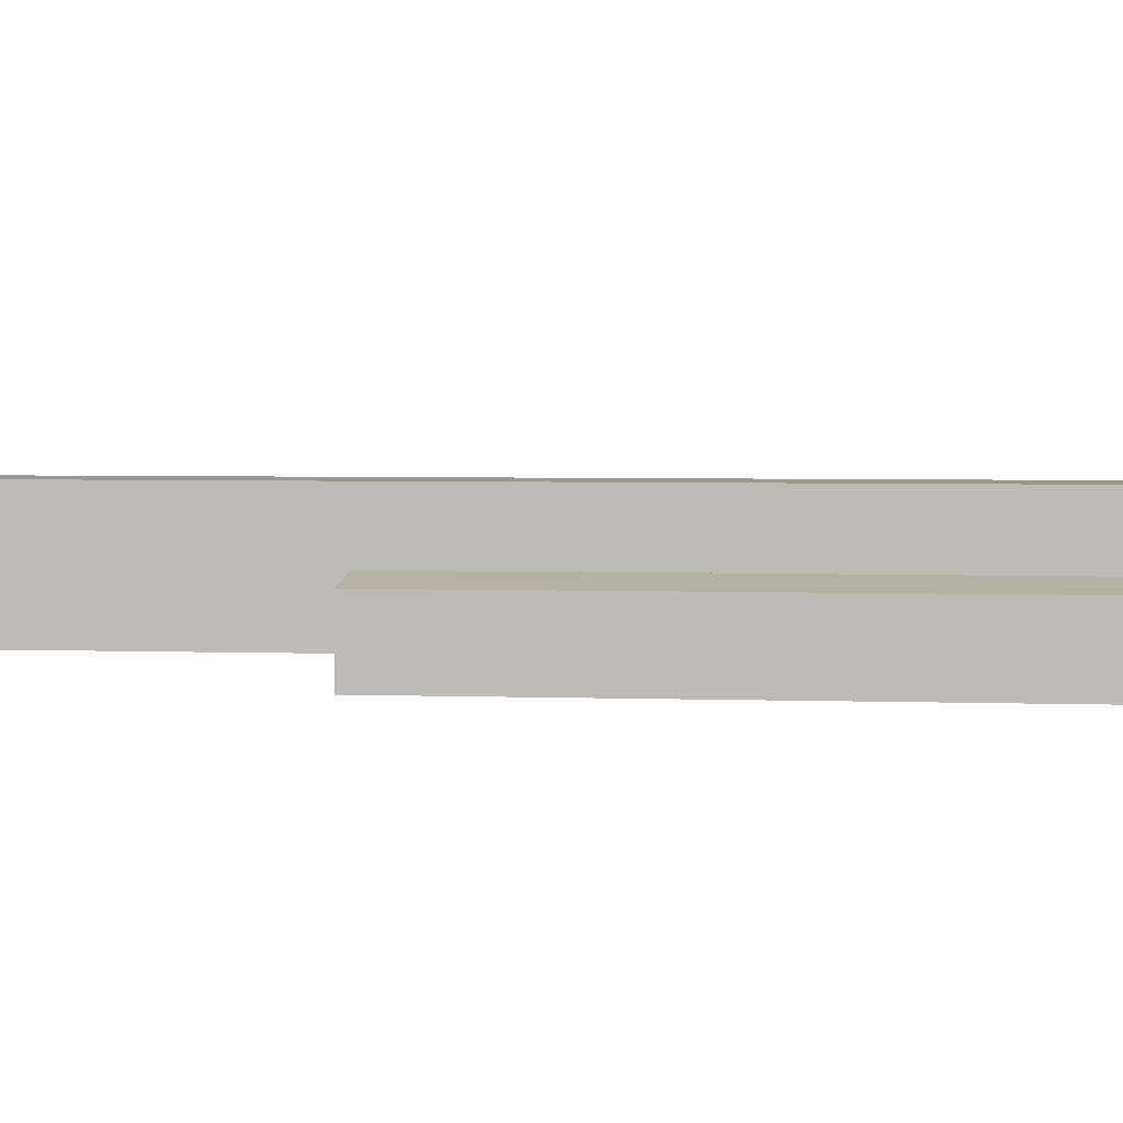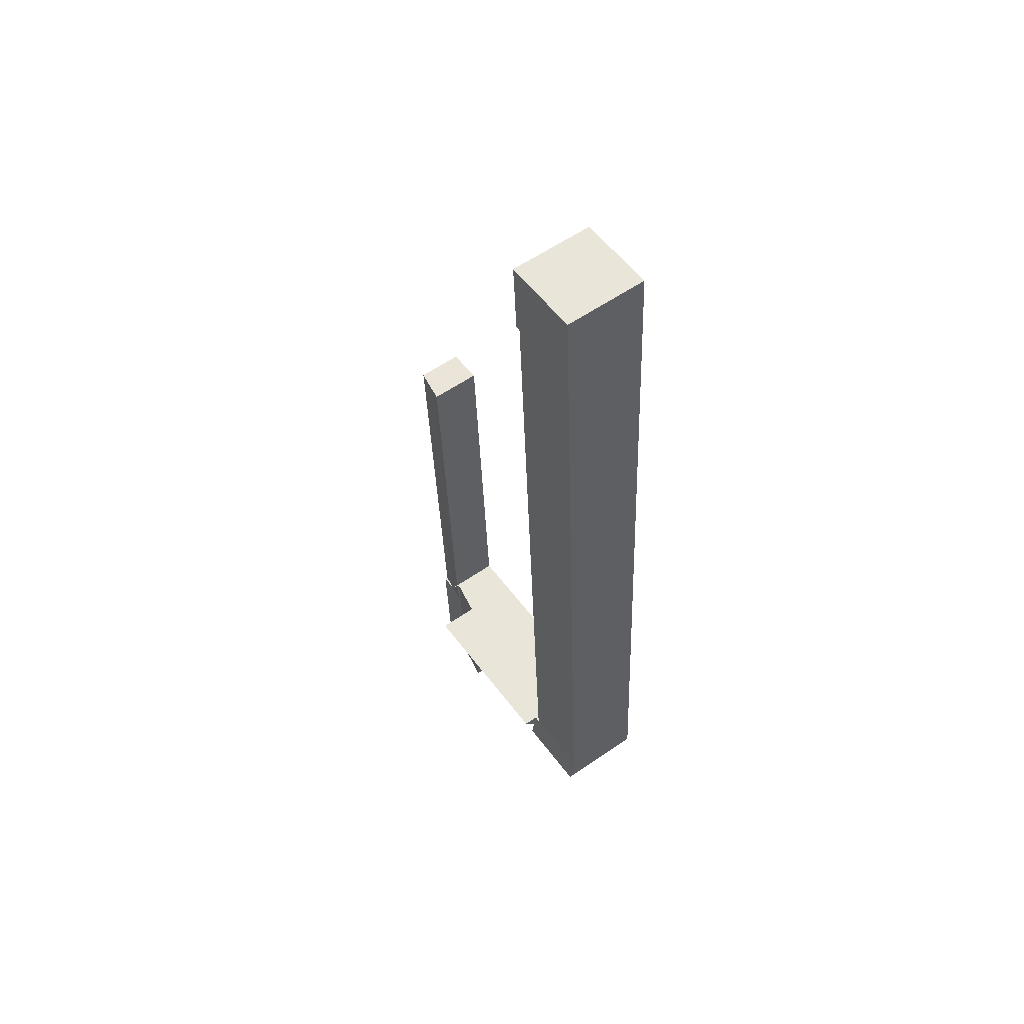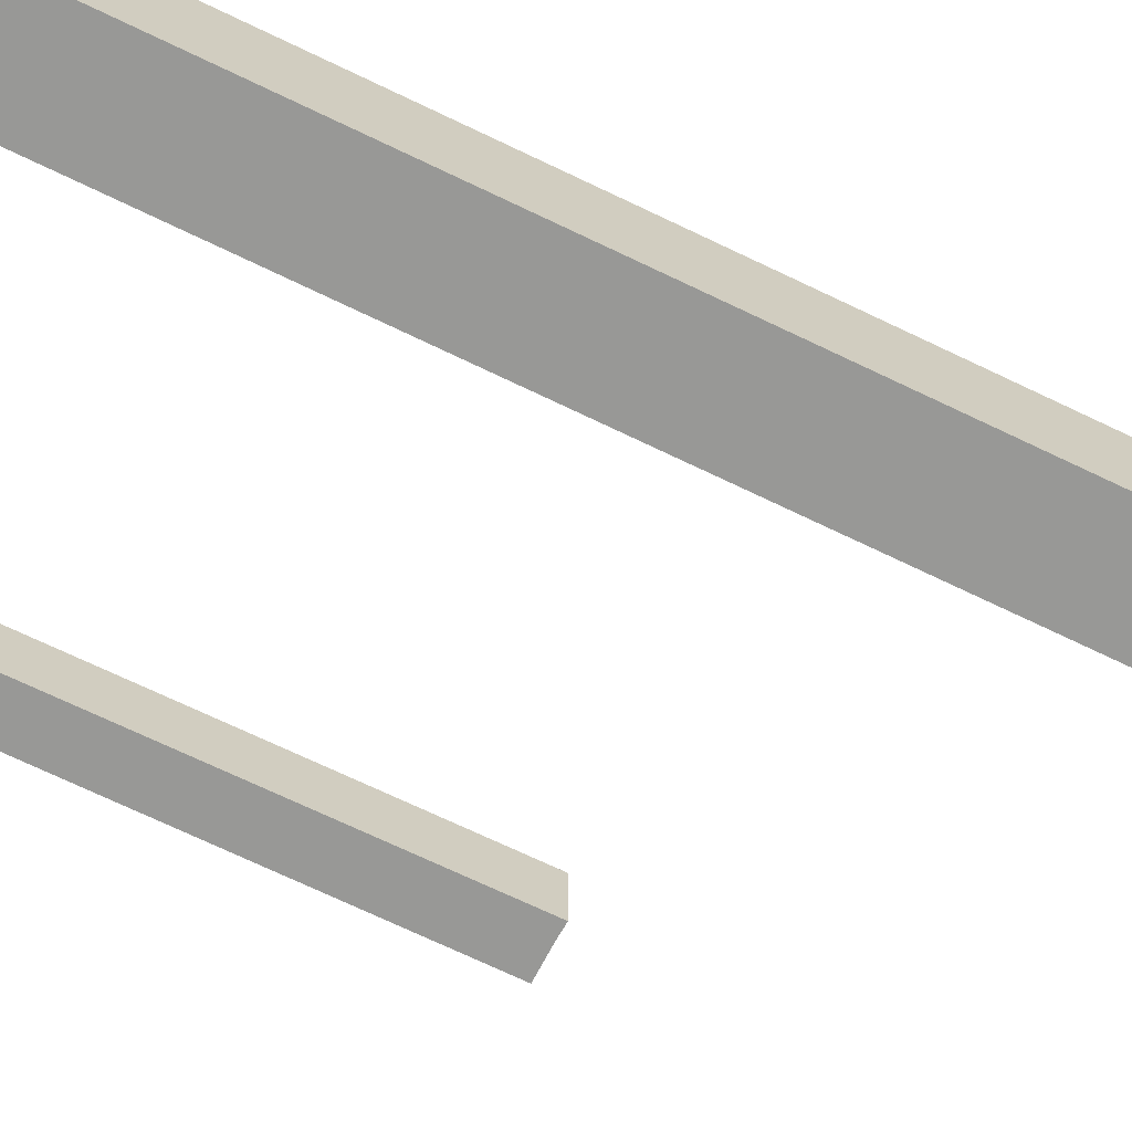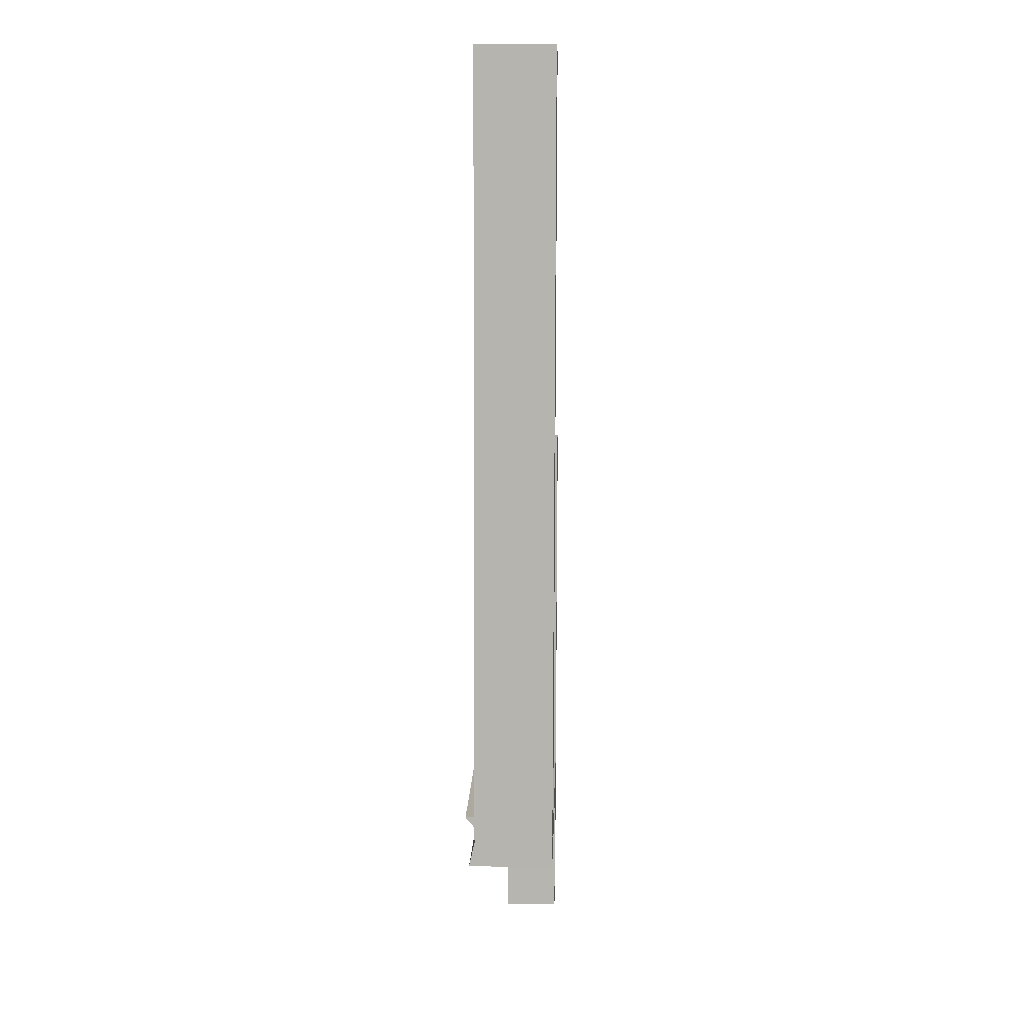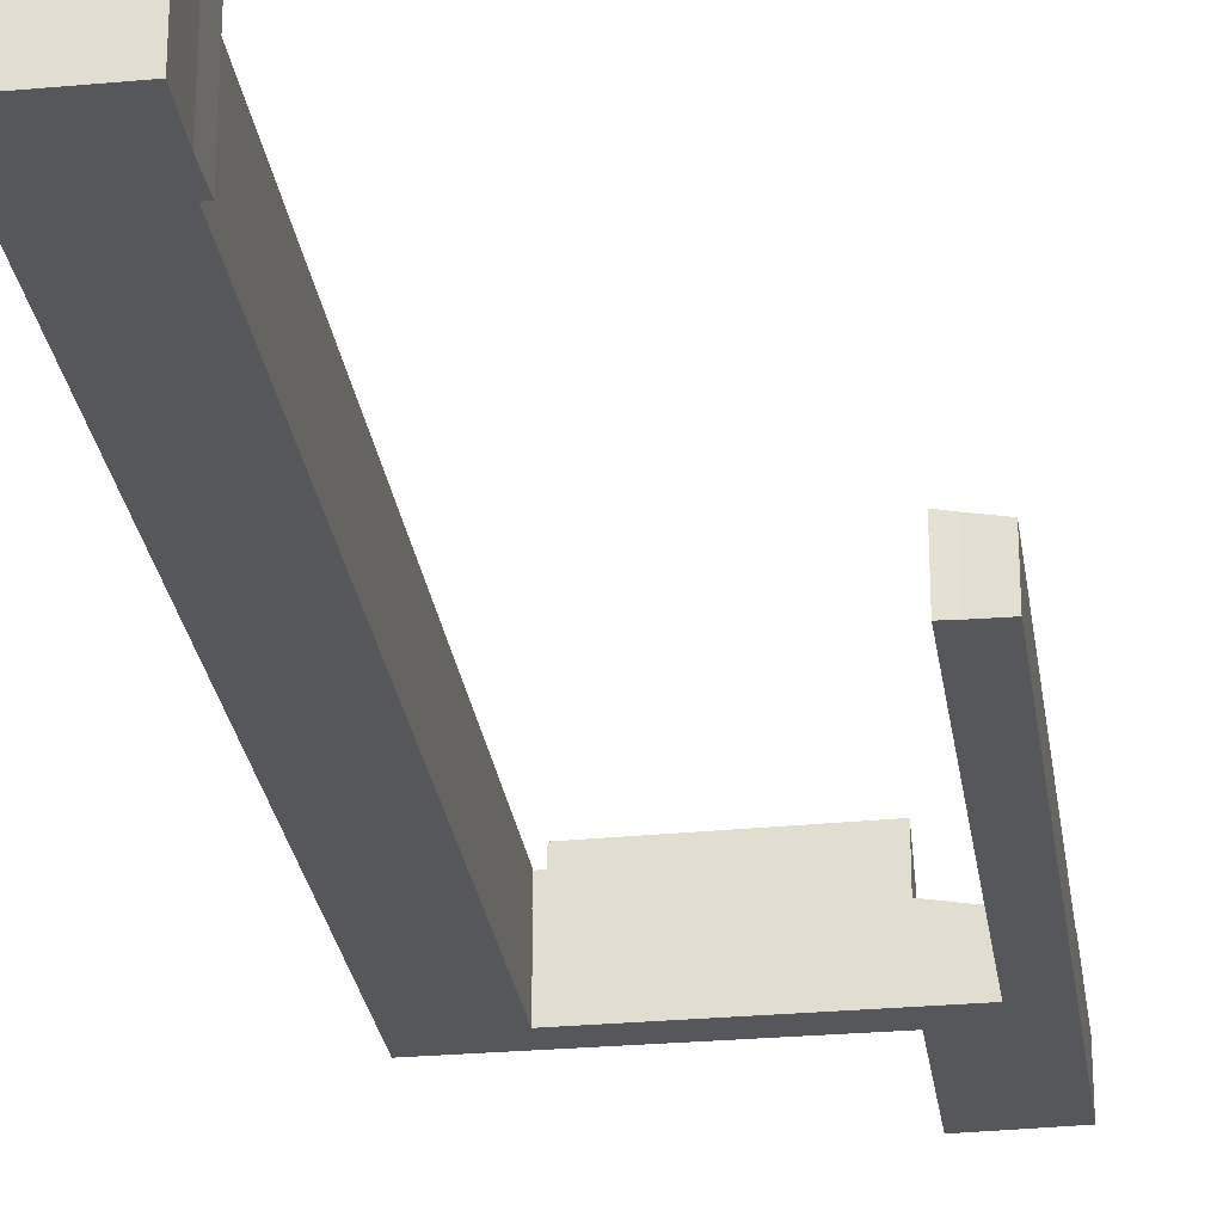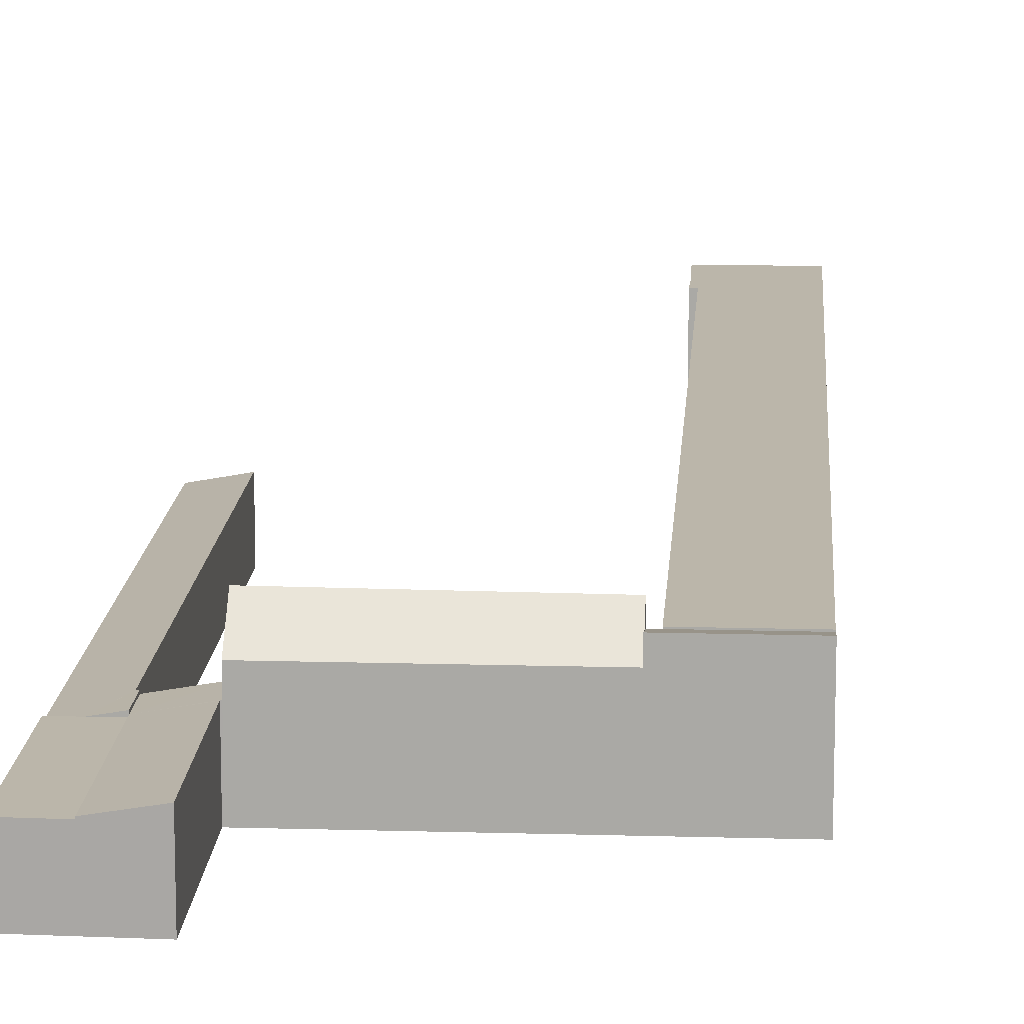
<metadata>
{"format":"obj","ext":"obj","renderer":"f3d","projection":"perspective","resolution":1024,"background":"white","views":[{"elev":2.6,"azim":103.0,"up":"+Y"},{"elev":58.2,"azim":-125.6,"up":"+Z"},{"elev":-68.4,"azim":-112.6,"up":"+Y"},{"elev":12.2,"azim":-88.0,"up":"+Z"},{"elev":-27.2,"azim":11.4,"up":"+Y"},{"elev":14.1,"azim":-172.9,"up":"+Y"}]}
</metadata>
<code>
v  32.48 4.773 39.65
v  29.07 4.963 1.108
v  31.3 4.979 39.8
v  34.79 4.374 39.47
v  30.55 4.677 -1.959
v  32.3 4.374 -2.066
v  32.48 4.374 0.901
v  28.71 4.994 -1.848
v  29.07 4.962 1.081
v  28.89 4.994 1.091
v  28.89 -6.68e-17 1.091
v  29.07 -6.619e-17 1.081
v  31.3 -2.437e-15 39.8
v  32.48 -2.428e-15 39.65
v  34.79 -2.417e-15 39.47
v  29.07 -6.785e-17 1.108
v  28.71 1.132e-16 -1.848
v  32.48 -5.517e-17 0.901
v  32.3 1.265e-16 -2.066
v  30.55 1.2e-16 -1.959
v  25.07 5.478 1.299
v  25 5.461 -1.521
v  24.89 5.479 -1.515
v  28.71 4.806 -1.848
v  28.89 4.804 1.091
v  24.99 5.459 -1.621
v  27.92 4.802 -15.04
v  24.14 5.463 -14.94
v  24.14 9.146e-16 -14.94
v  24.99 9.926e-17 -1.621
v  25 9.313e-17 -1.521
v  24.89 9.277e-17 -1.515
v  25.07 -7.954e-17 1.299
v  27.92 9.212e-16 -15.04
v  24.89 7.159 -1.515
v  7.926 9.464 2.236
v  25.07 9.554 1.299
v  7.848 8.325 0.898
v  7.768 7.159 -0.473
v  7.926 -1.369e-16 2.236
v  7.768 2.896e-17 -0.473
v  7.848 -5.499e-17 0.898
v  7.233 8.023 2.274
v  7.926 8.022 2.236
v  7.768 8.635 -0.473
v  0 8.635 5.287e-16
v  0.167 7.986 2.867
v  7.243 7.986 2.437
v  7.233 -1.392e-16 2.274
v  7.243 -1.492e-16 2.437
v  0.167 -1.756e-16 2.867
v  0 0 0
v  4.842 8.087 82.97
v  7.243 8.087 2.437
v  0.167 8.087 2.867
v  11.64 8.087 75.11
v  12.16 8.087 75.08
v  12.28 8.087 78.11
v  12.38 8.087 79.42
v  12.62 8.087 82.52
v  4.842 -5.081e-15 82.97
v  12.62 -5.053e-15 82.52
v  12.28 -4.783e-15 78.11
v  12.38 -4.863e-15 79.42
v  12.16 -4.597e-15 75.08
v  11.64 -4.599e-15 75.11
v  31.52 4.677 -15.15
v  32.3 4.677 -2.066
v  28.71 4.677 -1.848
v  27.92 4.677 -15.04
v  31.52 9.275e-16 -15.15
g defaultobject
f 1 2 3
f 2 1 4
f 2 4 5
f 5 4 6
f 6 4 7
f 8 9 5
f 9 8 10
f 11 9 10
f 9 11 12
f 13 1 3
f 1 13 14
f 14 4 1
f 4 14 15
f 9 3 2
f 3 9 12
f 3 12 13
f 13 12 16
f 17 10 8
f 10 17 11
f 15 7 4
f 7 15 18
f 7 18 6
f 6 18 19
f 19 5 6
f 5 19 8
f 8 19 17
f 17 19 20
f 16 14 13
f 14 16 18
f 18 16 19
f 19 16 12
f 19 12 11
f 19 11 20
f 20 11 17
f 18 15 14
f 21 22 23
f 22 21 24
f 24 21 25
f 22 24 26
f 27 26 24
f 26 27 28
f 29 26 28
f 26 29 30
f 26 30 22
f 22 30 31
f 32 21 23
f 21 32 33
f 22 32 23
f 32 22 31
f 27 29 28
f 29 27 34
f 33 25 21
f 25 33 11
f 11 24 25
f 24 11 27
f 27 11 17
f 27 17 34
f 32 11 33
f 11 32 31
f 11 31 17
f 17 31 30
f 17 30 29
f 17 29 34
f 35 36 37
f 36 35 38
f 38 35 39
f 38 40 36
f 40 38 39
f 40 39 41
f 40 41 42
f 36 33 37
f 33 36 40
f 33 35 37
f 35 33 32
f 32 39 35
f 39 32 41
f 42 33 40
f 33 42 41
f 33 41 32
f 38 43 44
f 43 38 45
f 43 45 46
f 43 46 47
f 47 48 43
f 48 49 43
f 49 48 50
f 38 41 45
f 41 38 44
f 41 44 40
f 41 40 42
f 49 44 43
f 44 49 40
f 51 48 47
f 48 51 50
f 41 46 45
f 46 41 52
f 52 47 46
f 47 52 51
f 42 52 41
f 52 42 40
f 52 40 49
f 52 49 50
f 52 50 51
f 53 54 55
f 54 53 56
f 56 53 57
f 57 53 58
f 58 53 59
f 59 53 60
f 61 60 53
f 60 61 62
f 62 59 60
f 59 62 58
f 58 62 63
f 63 62 64
f 63 57 58
f 57 63 65
f 66 54 56
f 54 66 50
f 65 56 57
f 56 65 66
f 50 55 54
f 55 50 51
f 51 53 55
f 53 51 61
f 51 62 61
f 62 51 66
f 62 66 64
f 64 66 63
f 66 51 50
f 65 63 66
f 67 5 68
f 5 67 69
f 69 67 70
f 34 69 70
f 69 34 17
f 17 5 69
f 5 17 68
f 68 17 19
f 19 17 20
f 19 67 68
f 67 19 71
f 71 70 67
f 70 71 34
f 71 17 34
f 17 71 19
f 17 19 20

</code>
